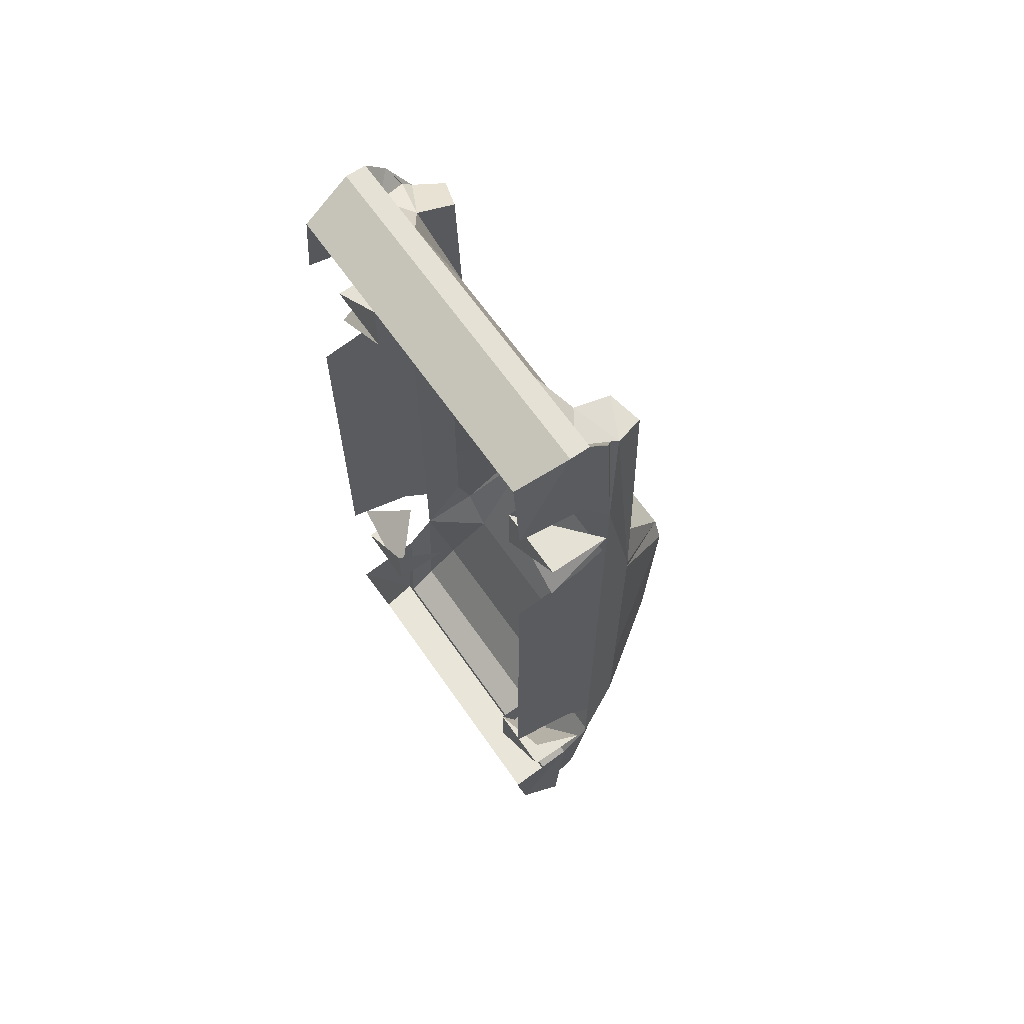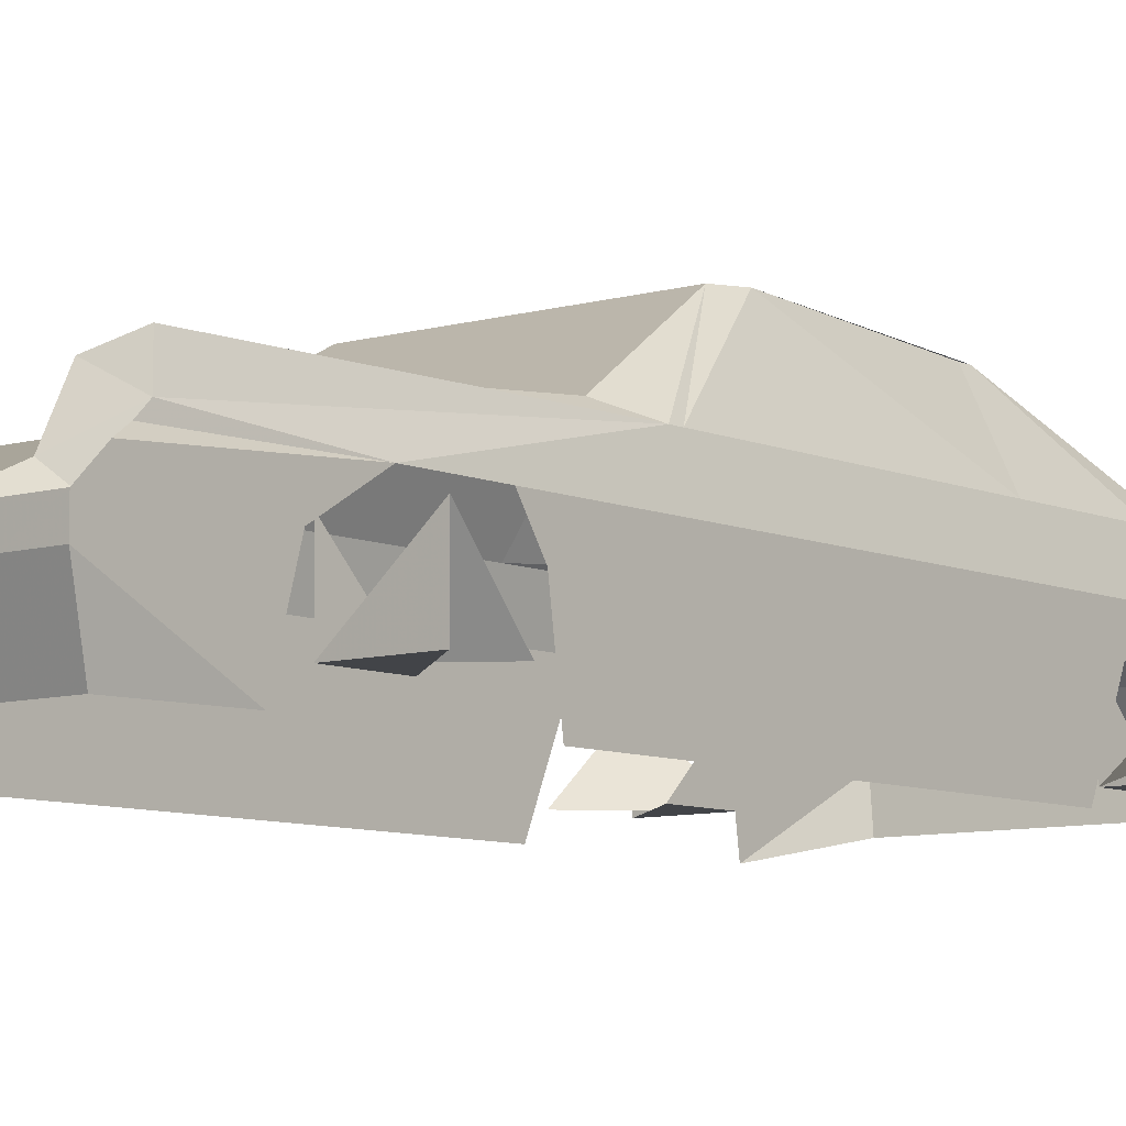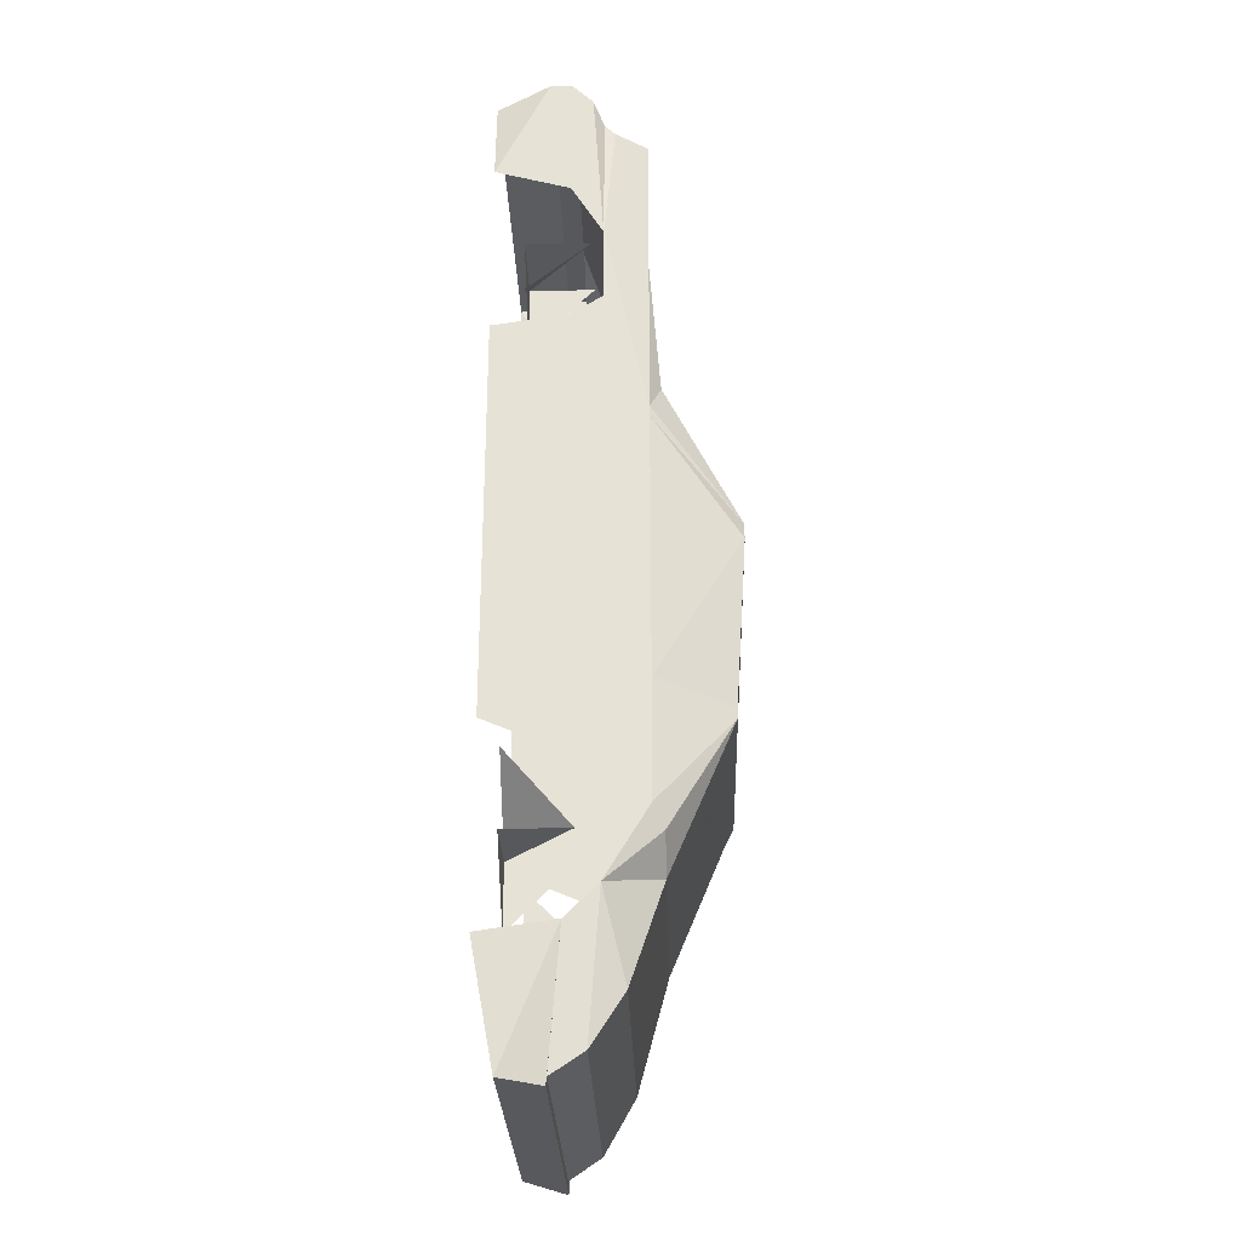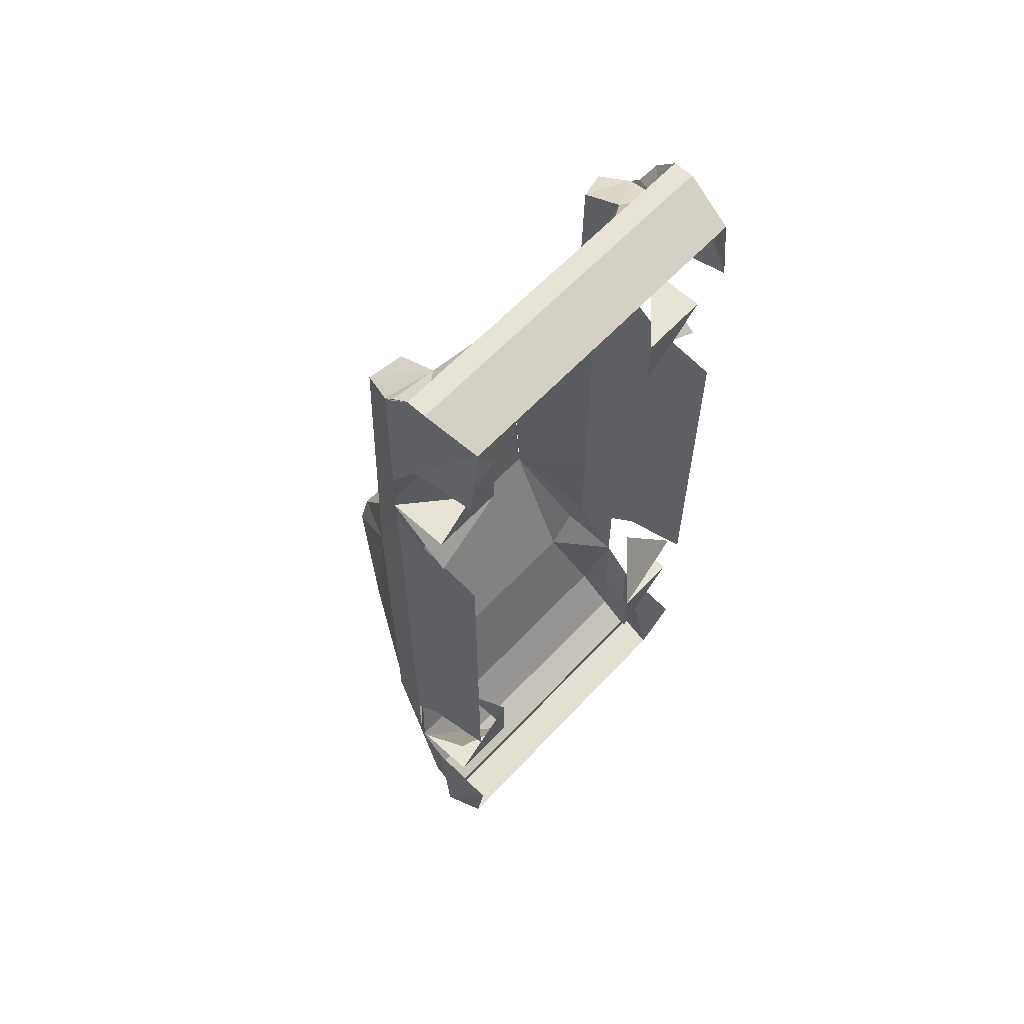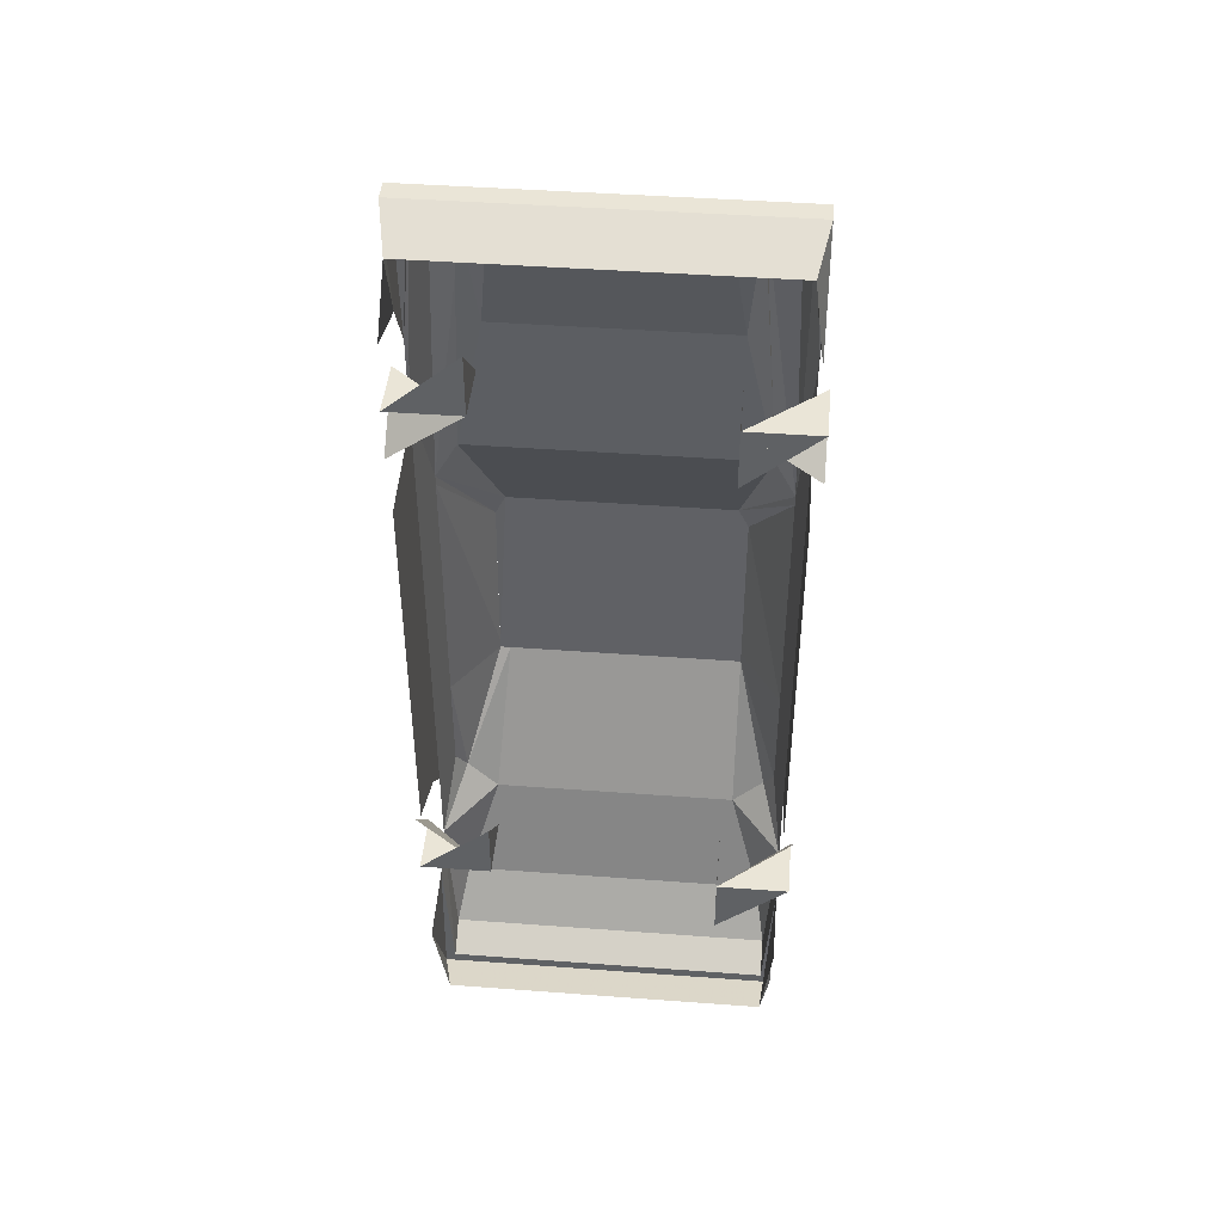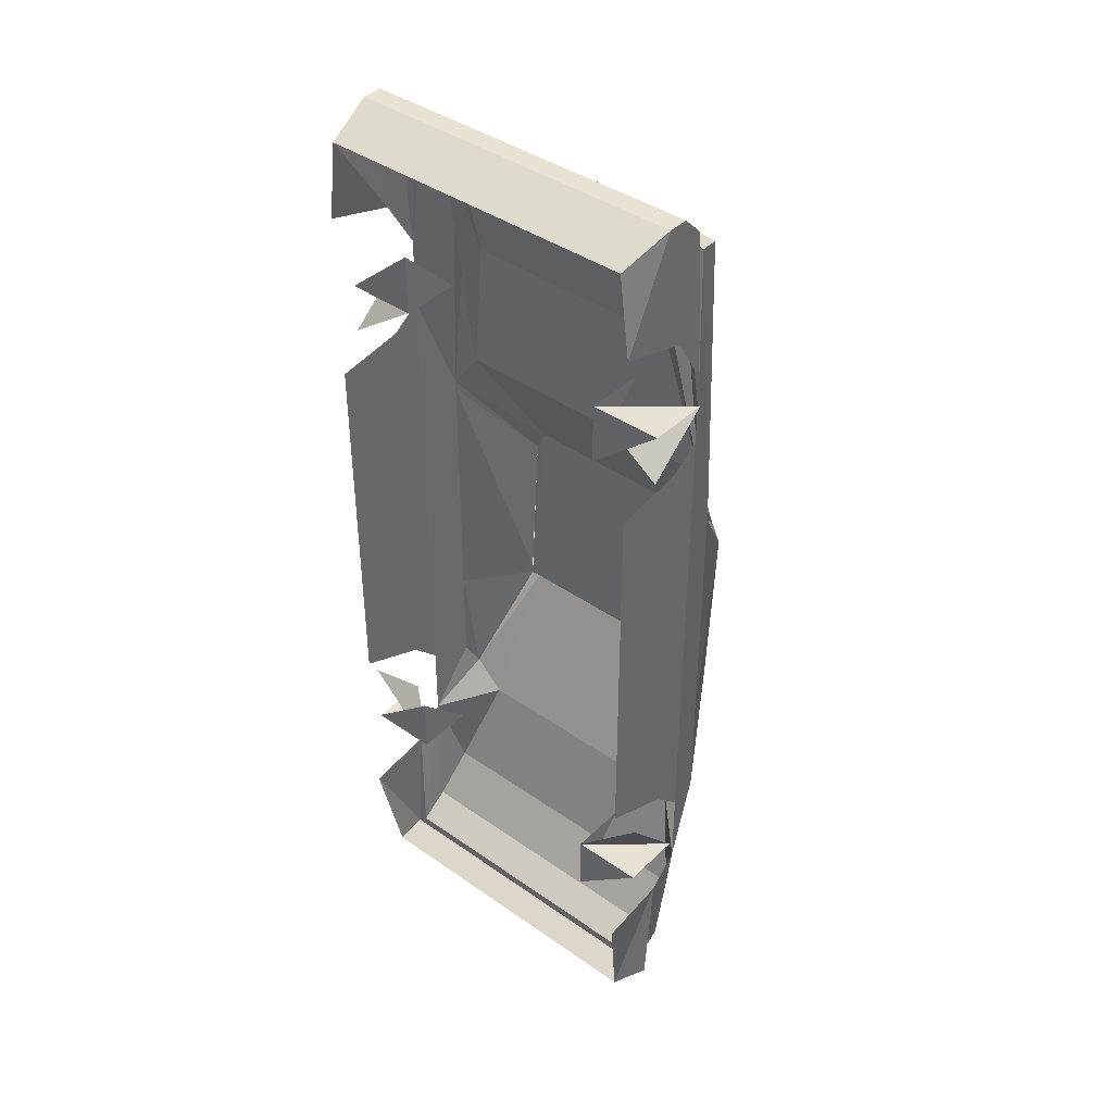
<metadata>
{"format":"obj","ext":"obj","renderer":"f3d","projection":"perspective","resolution":1024,"background":"white","views":[{"elev":65.0,"azim":55.2,"up":"+Z"},{"elev":-8.0,"azim":39.6,"up":"+Y"},{"elev":-27.7,"azim":91.7,"up":"+Z"},{"elev":61.8,"azim":-47.1,"up":"+Z"},{"elev":44.0,"azim":5.0,"up":"+Z"},{"elev":40.8,"azim":40.5,"up":"+Z"}]}
</metadata>
<code>
v -220 120 540
v -220 240 540
v -220 120 660
v -360 120 540
v -360 240 540
v -360 120 440
v 220 120 540
v 220 240 540
v 220 120 420
v 360 120 540
v 360 240 540
v 360 120 440
v 220 100 -580
v 220 220 -580
v 220 100 -700
v 360 100 -580
v 360 220 -580
v 360 100 -440
v -220 100 -580
v -220 220 -580
v -220 100 -460
v -360 100 -580
v -360 220 -580
v -360 100 -440
v -340 60 380
v -340 200 400
v -340 200 -440
v -340 60 -380
v 340 60 -380
v 340 200 -440
v 340 200 400
v 340 60 380
v -340 260 440
v -340 260 -500
v 340 260 -500
v 340 260 440
v -320 340 220
v -320 340 -320
v 320 340 -320
v 320 340 220
v -320 340 -520
v 320 340 -520
v -340 260 -660
v 340 260 -660
v -300 360 -560
v 300 360 -560
v -240 360 -620
v -300 300 -820
v 300 300 -820
v 240 360 -620
v -240 480 -340
v -220 480 -340
v 220 480 -340
v 240 480 -340
v 280 360 280
v 220 500 40
v -220 500 40
v -280 360 280
v -320 340 200
v -240 500 0
v -240 480 -320
v -320 340 -300
v 320 340 -300
v 240 480 -320
v 240 500 0
v 320 340 200
v -320 280 820
v -340 260 580
v -300 340 800
v -240 320 820
v 320 280 820
v 340 260 580
v 300 340 800
v 240 320 820
v -240 240 860
v 240 240 860
v 180 200 920
v 220 320 580
v -220 320 580
v -180 200 920
v 300 200 860
v 320 260 840
v -320 260 840
v -300 200 860
v -340 200 680
v -340 240 880
v -340 160 920
v -340 200 920
v 340 200 680
v 340 200 920
v 340 160 920
v 340 240 880
v 340 60 720
v 320 60 880
v -320 60 880
v -340 60 720
v -320 240 -920
v 320 240 -920
v -320 180 -960
v -340 200 -720
v 320 180 -960
v 340 200 -720
v 320 100 -960
v 340 180 -980
v 340 60 -740
v -340 60 -740
v -340 180 -980
v -320 100 -960
f 1 2 3 4 5 6
f 7 8 9 10 11 12
f 13 14 15 16 17 18
f 19 20 21 22 23 24
f 25 26 27 28
f 29 30 31 32
f 26 33 34 27
f 30 35 36 31
f 33 37 38 34
f 35 39 40 36
f 38 41 34
f 35 42 39
f 34 41 43
f 44 42 35
f 45 43 41
f 44 46 42
f 43 45 47 48
f 44 49 50 46
f 45 51 52 47
f 50 53 54 46
f 50 47 52 53
f 55 56 57 58
f 37 58 57
f 40 56 55
f 59 60 61 62
f 38 51 45 41
f 63 64 65 66
f 54 39 42 46
f 56 54 51 57
f 60 57 51
f 56 65 54
f 39 54 64 63
f 62 61 51 38
f 37 57 60 59
f 66 65 56 40
f 67 37 33 68
f 67 69 37
f 70 58 37 69
f 40 71 72 36
f 40 73 71
f 40 55 74 73
f 75 58 70
f 76 74 55
f 77 78 79 80
f 77 76 78
f 75 80 79
f 76 55 78
f 58 75 79
f 71 73 74 76 81 82
f 75 70 69 67 83 84
f 68 85 86 83
f 87 88 85
f 89 90 91
f 83 67 68
f 92 89 72 82
f 72 71 82
f 93 89 91 94
f 95 87 85 96
f 95 94 91 87
f 48 47 50 49
f 97 48 49 98
f 43 48 97
f 98 49 44
f 43 97 99 100
f 101 98 44 102
f 99 97 98 101
f 103 104 102 105
f 106 100 107 108
f 100 99 107
f 107 99 101 104
f 104 101 102
f 108 107 104 103
f 88 86 85
f 88 87 91 90
f 89 92 90
f 80 84 88
f 90 81 77
f 86 84 67
f 92 82 81
f 88 84 86
f 90 92 81
f 81 76 77
f 80 75 84
f 55 58 79 78

</code>
